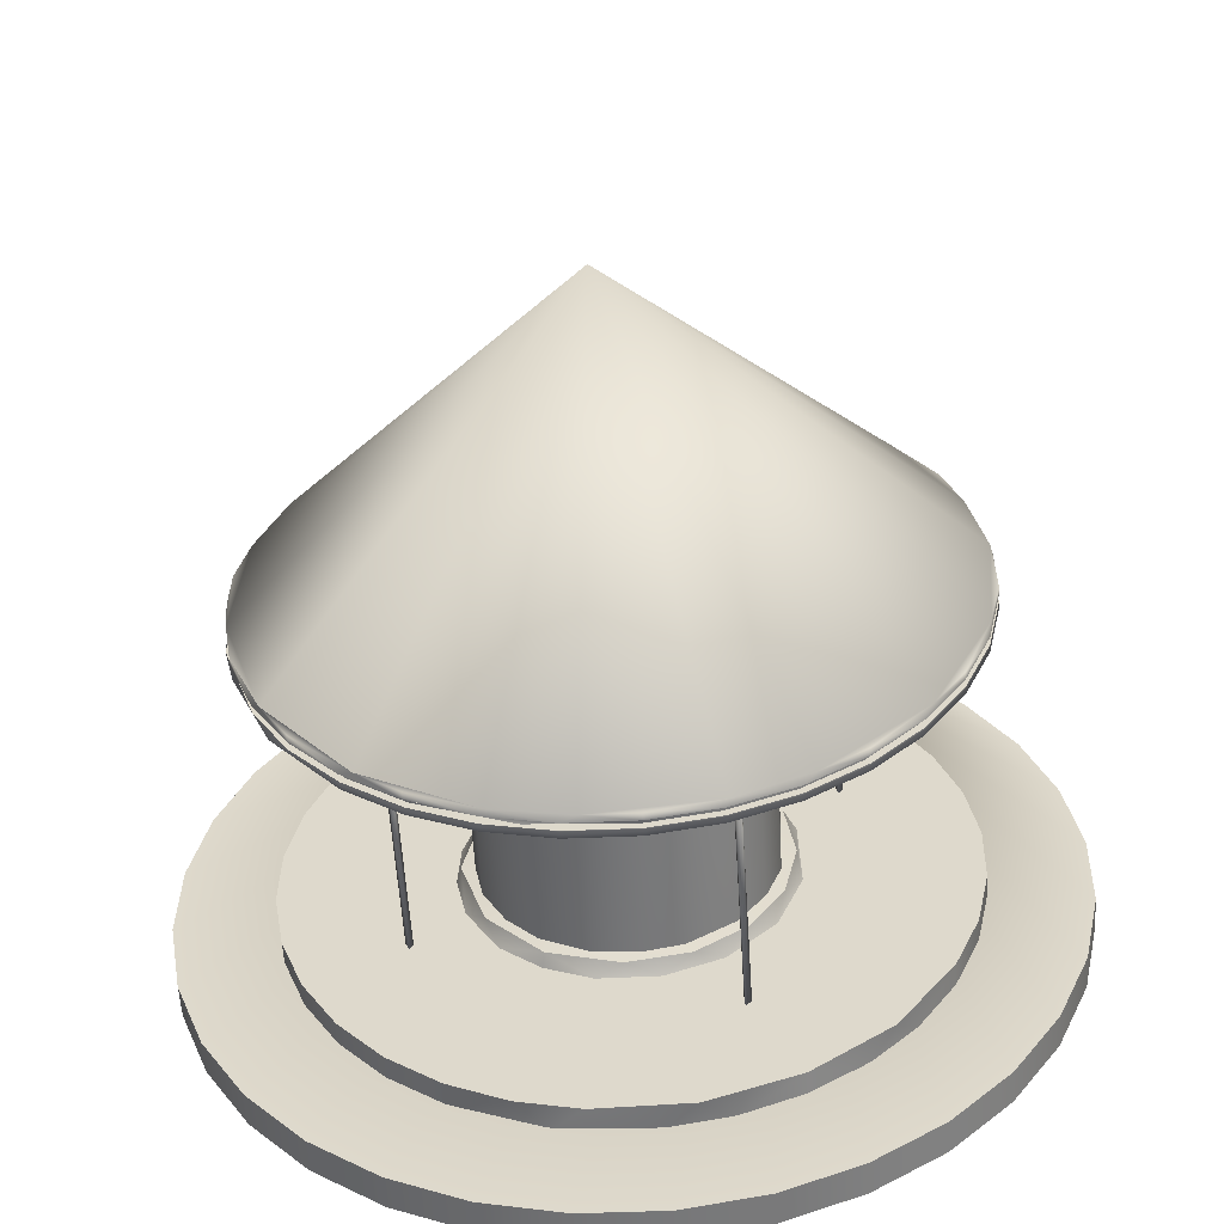
<metadata>
{"format":"obj","ext":"obj","renderer":"f3d","projection":"perspective","resolution":1024,"background":"white","views":[{"elev":-56.7,"azim":-176.6,"up":"+Z"}]}
</metadata>
<code>
o Ride.001
v 2.898 -0.3386 -1.471
v 2.898 -0.07857 -1.471
v 3.129 -0.3386 -0.8777
v 3.129 -0.07857 -0.8777
v 3.24 -0.3386 -0.2503
v 3.24 -0.07857 -0.2503
v 3.227 -0.3386 0.3866
v 3.227 -0.07857 0.3866
v 3.089 -0.3386 1.009
v 3.089 -0.07857 1.009
v 2.833 -0.3386 1.592
v 2.833 -0.07857 1.592
v 2.468 -0.3386 2.114
v 2.468 -0.07857 2.114
v 2.008 -0.3386 2.555
v 2.008 -0.07857 2.555
v 1.471 -0.3386 2.898
v 1.471 -0.07857 2.898
v 0.8777 -0.3386 3.129
v 0.8777 -0.07857 3.129
v 0.2503 -0.3386 3.24
v 0.2503 -0.07857 3.24
v -0.3866 -0.3386 3.227
v -0.3866 -0.07857 3.227
v -1.009 -0.3386 3.089
v -1.009 -0.07857 3.089
v -1.592 -0.3386 2.833
v -1.592 -0.07857 2.833
v -2.114 -0.3386 2.468
v -2.114 -0.07857 2.468
v -2.555 -0.3386 2.008
v -2.555 -0.07857 2.008
v -2.898 -0.3386 1.471
v -2.898 -0.07857 1.471
v -3.129 -0.3386 0.8777
v -3.129 -0.07857 0.8777
v -3.24 -0.3386 0.2503
v -3.24 -0.07857 0.2503
v -3.227 -0.3386 -0.3866
v -3.227 -0.07857 -0.3866
v -3.089 -0.3386 -1.009
v -3.089 -0.07857 -1.009
v -2.833 -0.3386 -1.592
v -2.833 -0.07857 -1.592
v -2.468 -0.3386 -2.114
v -2.468 -0.07857 -2.114
v -2.008 -0.3386 -2.555
v -2.008 -0.07857 -2.555
v -1.471 -0.3386 -2.898
v -1.471 -0.07857 -2.898
v -0.8777 -0.3386 -3.129
v -0.8777 -0.07857 -3.129
v -0.2503 -0.3386 -3.24
v -0.2503 -0.07857 -3.24
v 0.3866 -0.3386 -3.227
v 0.3866 -0.07857 -3.227
v 1.009 -0.3386 -3.089
v 1.009 -0.07857 -3.089
v 1.592 -0.3386 -2.833
v 1.592 -0.07857 -2.833
v 2.114 -0.3386 -2.468
v 2.114 -0.07857 -2.468
v 2.555 -0.3386 -2.008
v 2.555 -0.07857 -2.008
v 2.229 -0.1 -1.132
v 2.229 0.1 -1.132
v 2.407 -0.1 -0.6751
v 2.407 0.1 -0.6751
v 2.493 -0.1 -0.1926
v 2.493 0.1 -0.1926
v 2.482 -0.1 0.2974
v 2.482 0.1 0.2974
v 2.377 -0.1 0.776
v 2.377 0.1 0.776
v 2.179 -0.1 1.225
v 2.179 0.1 1.225
v 1.899 -0.1 1.626
v 1.899 0.1 1.626
v 1.545 -0.1 1.966
v 1.545 0.1 1.966
v 1.132 -0.1 2.229
v 1.132 0.1 2.229
v 0.6751 -0.1 2.407
v 0.6751 0.1 2.407
v 0.1926 -0.1 2.493
v 0.1926 0.1 2.493
v -0.2974 -0.1 2.482
v -0.2974 0.1 2.482
v -0.776 -0.1 2.377
v -0.776 0.1 2.377
v -1.225 -0.1 2.179
v -1.225 0.1 2.179
v -1.626 -0.1 1.899
v -1.626 0.1 1.899
v -1.966 -0.1 1.545
v -1.966 0.1 1.545
v -2.229 -0.1 1.132
v -2.229 0.1 1.132
v -2.407 -0.1 0.6751
v -2.407 0.1 0.6751
v -2.493 -0.1 0.1926
v -2.493 0.1 0.1926
v -2.482 -0.1 -0.2974
v -2.482 0.1 -0.2974
v -2.377 -0.1 -0.776
v -2.377 0.1 -0.776
v -2.179 -0.1 -1.225
v -2.179 0.1 -1.225
v -1.899 -0.1 -1.626
v -1.735 0.1 -1.81
v -1.545 -0.1 -1.966
v -1.132 -0.1 -2.229
v -1.132 0.1 -2.229
v -0.6751 -0.1 -2.407
v -0.4372 0.1 -2.469
v -0.1926 -0.1 -2.493
v 0.5408 -0.1 -2.448
v 0.2974 0.1 -2.482
v 0.776 0.1 -2.377
v 1.225 -0.1 -2.179
v 1.225 0.1 -2.179
v 1.626 -0.1 -1.899
v 1.626 0.1 -1.899
v 1.966 -0.1 -1.545
v 1.966 0.1 -1.545
v 0.9942 0.2043 -0.6344
v 1.185 0.2043 -0.06206
v 1.031 0.2049 0.5795
v 0.6505 0.2042 0.9812
v 0.2254 0.2045 1.155
v -0.1394 0.2043 1.164
v -0.4921 0.2043 1.069
v -0.8485 0.2045 0.8133
v -1.099 0.2042 0.4282
v -1.176 0.2042 -0.04536
v -1.069 0.2045 -0.4919
v -0.8135 0.2043 -0.8485
v -0.4283 0.2043 -1.099
v 0.04536 0.2042 -1.176
v 0.5793 0.2047 -1.031
v 0.9749 2.315 -0.495
v 1.088 2.315 0.003846
v 1.004 2.315 0.4198
v 0.7665 2.315 0.7719
v 0.4127 2.315 1.006
v 0.08343 2.315 1.08
v -0.2343 2.315 1.061
v -0.6244 2.315 0.8932
v -0.9271 2.315 0.569
v -1.07 2.315 0.1894
v -1.066 2.315 -0.216
v -0.9023 2.315 -0.6076
v -0.6011 2.315 -0.9066
v -0.2084 2.315 -1.068
v 0.216 2.315 -1.066
v 0.6244 2.315 -0.8932
v 2.162 2.315 -1.38
v 2.462 2.315 -0.6906
v 2.55 2.315 -0.197
v 2.539 2.315 0.3042
v 2.431 2.315 0.7938
v 2.229 2.315 1.253
v 1.942 2.315 1.664
v 1.58 2.315 2.011
v 1.158 2.315 2.28
v 0.6906 2.315 2.462
v 0.197 2.315 2.55
v -0.3042 2.315 2.539
v -1.031 2.315 2.348
v -1.664 2.315 1.942
v -2.011 2.315 1.58
v -2.28 2.315 1.158
v -2.462 2.315 0.6906
v -2.55 2.315 0.197
v -2.539 2.315 -0.3042
v -2.431 2.315 -0.7938
v -2.229 2.315 -1.253
v -1.942 2.315 -1.664
v -1.58 2.315 -2.011
v -1.158 2.315 -2.28
v -0.6906 2.315 -2.462
v -0.197 2.315 -2.55
v 0.3042 2.315 -2.539
v 0.7938 2.315 -2.431
v 1.253 2.315 -2.229
v 1.664 2.315 -1.942
v 2.217 2.485 -1.248
v 2.234 2.483 1.221
v 1.743 2.489 1.818
v 0.9144 2.489 2.346
v -0.1939 2.485 2.537
v -0.7621 2.483 2.429
v -1.571 2.484 2.002
v -1.983 2.483 1.596
v -2.418 2.485 0.7919
v -2.536 2.483 0.2255
v -2.002 2.485 -1.571
v -1.248 2.485 -2.217
v -0.716 2.483 -2.443
v 0.1939 2.485 -2.537
v 0.7622 2.483 -2.429
v 1e-06 4.83 1e-06
v 1.158 2.315 -0.3562
v 1.161 2.315 0.3474
v 0.7512 2.315 0.9557
v 0.2094 2.315 1.183
v -0.2388 2.315 1.179
v -0.6717 2.315 0.9977
v -1.016 2.315 0.6481
v -1.183 2.315 0.2094
v -1.161 2.315 -0.3474
v -0.7724 2.315 -0.9339
v -0.2305 2.315 -1.18
v 0.2388 2.315 -1.179
v 0.7653 2.315 -0.9398
v 2.208 2.315 -0.9055
v 2.387 2.315 0.008442
v 2.259 2.315 0.7376
v 1.932 2.315 1.402
v 1.469 2.315 1.868
v 0.8654 2.315 2.22
v -0.05039 2.315 2.391
v -0.9582 2.315 2.182
v -1.546 2.315 1.805
v -2.009 2.315 1.282
v -2.343 2.315 0.4573
v -2.36 2.315 -0.2827
v -2.182 2.315 -0.9582
v -1.682 2.315 -1.694
v -1.076 2.315 -2.119
v -0.4573 2.315 -2.342
v 0.2827 2.315 -2.36
v 0.9582 2.315 -2.182
v 1.694 2.315 -1.682
v 1.162 2.416 -0.6268
v 1.31 2.416 0.004637
v 1.167 2.416 0.618
v 0.6268 2.416 1.162
v -0.02766 2.416 1.312
v -0.5478 2.416 1.19
v -0.9444 2.416 0.9054
v -1.212 2.416 0.4971
v -1.314 2.416 -0.1244
v -1.087 2.416 -0.7318
v -0.6268 2.416 -1.162
v 0.004639 2.416 -1.31
v 0.618 2.416 -1.167
v 2.287 2.416 -0.3638
v 1.974 2.416 -1.211
v 2.258 2.416 0.4988
v 2.01 2.416 1.13
v 1.632 2.416 1.643
v 0.8424 2.416 2.162
v -0.04873 2.416 2.312
v -0.9328 2.416 2.124
v -1.669 2.416 1.6
v -2.162 2.416 0.8424
v -2.312 2.416 -0.04873
v -2.192 2.416 -0.7157
v -1.874 2.416 -1.36
v -1.211 2.416 -1.974
v -0.3638 2.416 -2.287
v 0.4988 2.416 -2.258
v 1.329 2.416 -1.901
v -2.235 2.431 1.135
v -2.235 2.373 1.135
v -1.971 2.373 1.549
v -1.971 2.431 1.549
v 2.489 2.431 0.2982
v 2.489 2.373 0.2982
v 2.499 2.373 -0.1931
v 2.499 2.431 -0.1931
v 1.44 2.431 -2.06
v 1.631 2.373 -1.904
v 1.228 2.373 -2.185
v -2.413 2.431 0.6769
v -2.413 2.373 0.6769
v 2.383 2.431 0.778
v 2.383 2.373 0.778
v 1.971 2.431 -1.549
v 1.971 2.373 -1.549
v -2.499 2.431 0.193
v -2.499 2.373 0.193
v 2.185 2.431 1.228
v 2.185 2.373 1.228
v 2.235 2.431 -1.135
v 2.235 2.373 -1.135
v -2.489 2.431 -0.2982
v -2.489 2.373 -0.2982
v 1.904 2.431 1.631
v 1.904 2.373 1.631
v -2.383 2.431 -0.778
v -2.383 2.373 -0.778
v 1.549 2.431 1.971
v 1.549 2.373 1.971
v -2.185 2.431 -1.228
v -2.185 2.373 -1.228
v 1.135 2.431 2.235
v 1.135 2.373 2.235
v -1.904 2.431 -1.631
v -1.904 2.373 -1.631
v 0.6769 2.431 2.413
v 0.6769 2.373 2.413
v -1.549 2.431 -1.971
v -1.549 2.373 -1.971
v 0.1931 2.431 2.499
v 0.1931 2.373 2.499
v -1.135 2.431 -2.235
v -1.135 2.373 -2.235
v -0.2982 2.431 2.489
v -0.5422 2.373 2.454
v -0.6769 2.431 -2.413
v -0.6769 2.373 -2.413
v -0.778 2.431 2.383
v -0.193 2.431 -2.499
v -0.193 2.373 -2.499
v -1.44 2.431 2.06
v -1.228 2.373 2.185
v 0.2982 2.431 -2.489
v 0.5422 2.373 -2.454
v -1.631 2.373 1.904
v 2.413 2.431 -0.6769
v 2.413 2.373 -0.6769
v 0.778 2.431 -2.383
v 2.462 2.489 -0.6906
v 2.526 2.485 -0.3044
v 2.539 2.489 0.3042
v 2.448 2.485 0.6889
v 1.942 2.489 1.664
v 1.58 2.489 2.011
v 0.9313 2.489 2.389
v 0.197 2.489 2.55
v -1.253 2.489 2.229
v -2.28 2.489 1.158
v -2.539 2.489 -0.3042
v -2.45 2.485 -0.6855
v -2.229 2.489 -1.253
v -1.58 2.489 -2.011
v -0.197 2.489 -2.55
v 1.253 2.489 -2.229
v 1.571 2.485 -2.002
v 2.011 2.489 -1.58
v -2.28 2.373 1.158
v -2.011 2.431 1.58
v 2.539 2.373 0.3042
v 2.564 2.431 0.05404
v 1.664 2.373 -1.942
v 1.253 2.431 -2.229
v -2.462 2.373 0.6906
v 2.431 2.373 0.7938
v 2.011 2.373 -1.58
v -2.55 2.373 0.197
v 2.229 2.373 1.253
v 2.28 2.373 -1.158
v -2.539 2.373 -0.3042
v 1.942 2.373 1.664
v -2.431 2.373 -0.7938
v 1.58 2.373 2.011
v -2.229 2.373 -1.253
v 1.158 2.373 2.28
v -1.942 2.373 -1.664
v 0.6906 2.373 2.462
v -1.58 2.373 -2.011
v 0.197 2.373 2.55
v -1.158 2.373 -2.28
v -0.3042 2.373 2.539
v -0.6906 2.373 -2.462
v -0.7938 2.373 2.431
v -0.197 2.373 -2.55
v -1.253 2.373 2.229
v 0.3042 2.373 -2.539
v -1.851 2.373 1.775
v 2.525 2.373 -0.4472
v 0.7938 2.373 -2.431
v -2.28 2.431 1.158
v 1.664 2.431 -1.942
v 1.253 2.373 -2.229
v -2.462 2.431 0.6906
v 2.431 2.431 0.7938
v 2.011 2.431 -1.58
v -2.55 2.431 0.197
v 2.229 2.431 1.253
v 2.28 2.431 -1.158
v -2.539 2.431 -0.3042
v 1.775 2.431 1.851
v -2.431 2.431 -0.7938
v -2.229 2.431 -1.253
v 1.158 2.431 2.28
v -1.942 2.431 -1.664
v 0.6906 2.431 2.462
v -1.58 2.431 -2.011
v 0.197 2.431 2.55
v -1.158 2.431 -2.28
v -0.3042 2.431 2.539
v -0.6906 2.431 -2.462
v -0.7938 2.431 2.431
v -0.197 2.431 -2.55
v -1.253 2.431 2.229
v 0.3042 2.431 -2.539
v -1.664 2.431 1.942
v 2.462 2.431 -0.6906
v 0.7938 2.431 -2.431
v 0.1894 0.2108 1.07
v -0.3772 0.2107 -1.02
v -0.739 0.2109 -0.7982
v -0.235 0.2107 1.064
v -0.08342 0.2108 -1.08
v -0.6222 0.2109 0.8903
v 0.2532 0.2107 -1.058
v 1.02 0.2107 -0.3772
v -0.9067 0.2109 0.601
v 1.08 0.2108 -0.08343
v 0.6223 0.211 -0.8902
v 1.058 0.2108 0.2532
v -1.073 0.2107 0.19
v 0.8516 0.2108 -0.6693
v 0.8805 0.2107 0.6388
v -1.058 0.2107 -0.2532
v 0.5691 0.2109 0.9271
v -0.9443 0.2108 -0.5306
v 1.199 0.1 0.2649
v -0.7061 0.1001 1.01
v -0.2649 0.1 1.199
v -1.01 0.1 -0.7061
v 0.9027 0.1 -0.8356
v 0.1932 0.1 1.215
v 0.6434 0.1 1.048
v -1.19 0.1001 0.3339
v 0.2442 0.1 -1.206
v -0.2142 0.1 -1.209
v 1.01 0.1001 0.7061
v -0.6434 0.1001 -1.048
v 1.144 0.1 -0.446
v -1.206 0.1 -0.2442
v -0.963 0.1 0.7569
v 1.221 0.1 -0.09434
v 0.6 0.1 -1.068
v -1.497 0.08202 0.7968
v -1.548 0.08202 0.7773
v -1.551 2.459 0.7662
v -1.504 2.459 0.7445
v -1.516 0.08202 0.739
v -1.501 2.459 0.799
v 0.7974 2.459 1.538
v 0.8017 0.08202 1.521
v 0.7398 2.459 1.526
v 0.7594 0.08202 1.548
v 0.7757 2.459 1.488
v 0.7549 0.08202 1.489
v 1.518 0.08202 -0.8025
v 1.528 2.459 -0.7978
v 1.549 2.459 -0.7633
v 1.545 0.08202 -0.7501
v 1.509 2.459 -0.7434
v 1.49 2.459 -0.7847
v 1.489 0.08202 -0.7618
v -0.7879 2.459 -1.547
v -0.7588 0.08202 -1.549
v -0.7513 0.08202 -1.495
v -0.7395 2.459 -1.507
v -0.7909 2.459 -1.497
v -0.8018 0.08202 -1.509
f 25 27 23
f 7 9 23
f 110 111 109
f 114 115 116
f 421 127 128
f 424 136 137
f 428 134 135
f 422 132 133
f 424 137 432
f 433 126 127
f 425 126 433
f 429 139 140
f 422 133 435
f 434 135 136
f 432 138 430
f 436 127 421
f 423 131 132
f 437 140 425
f 430 138 139
f 405 153 404
f 404 154 407
f 412 142 414
f 414 143 417
f 416 141 410
f 417 144 419
f 420 152 405
f 419 145 403
f 145 205 206
f 179 229 178
f 177 228 176
f 156 215 141
f 174 226 173
f 142 203 204
f 141 203 142
f 172 225 171
f 3 1 2 4
f 290 385 294
f 336 196 202
f 189 188 202
f 197 336 202
f 190 189 202
f 198 197 202
f 191 190 202
f 199 198 202
f 192 191 202
f 200 199 202
f 193 192 202
f 326 187 202
f 201 200 202
f 194 193 202
f 341 201 202
f 195 194 202
f 328 326 202
f 187 341 202
f 196 195 202
f 188 328 202
f 226 257 225
f 225 257 256
f 209 242 210
f 208 240 241
f 207 239 240
f 219 252 251
f 216 249 234
f 218 250 217
f 234 264 233
f 182 231 181
f 158 216 157
f 151 211 152
f 152 211 212
f 168 222 167
f 152 212 153
f 246 262 263
f 246 263 247
f 247 263 264
f 236 248 250
f 236 250 237
f 237 250 251
f 237 251 252
f 243 258 259
f 237 252 238
f 245 262 246
f 227 258 226
f 229 260 228
f 230 261 229
f 217 248 216
f 233 264 263
f 205 238 206
f 318 317 321
f 275 273 274
f 388 331 390
f 158 373 159
f 170 372 171
f 189 330 329
f 267 372 321
f 320 374 371
f 135 415 418
f 126 416 410
f 128 414 417
f 134 415 135
f 134 411 415
f 127 412 414
f 133 411 134
f 126 410 127
f 132 408 133
f 139 407 409
f 131 406 132
f 98 428 100
f 80 427 82
f 88 423 90
f 110 432 113
f 76 431 78
f 110 424 432
f 92 422 94
f 108 424 110
f 72 421 74
f 440 442 439
f 441 438 442
f 443 441 440
f 444 447 445
f 446 449 447
f 448 445 449
f 447 449 445
f 452 453 450
f 454 456 453
f 455 450 456
f 450 453 456
f 457 458 462
f 460 459 458
f 461 462 459
f 43 45 23
f 61 63 23
f 17 19 23
f 35 37 23
f 53 55 23
f 9 11 23
f 27 29 23
f 45 47 23
f 1 3 23
f 63 1 23
f 19 21 23
f 37 39 23
f 55 57 23
f 11 13 23
f 29 31 23
f 47 49 23
f 3 5 23
f 39 41 23
f 57 59 23
f 13 15 23
f 31 33 23
f 49 51 23
f 5 7 23
f 41 43 23
f 59 61 23
f 15 17 23
f 33 35 23
f 51 53 23
f 36 34 26
f 54 52 26
f 10 8 26
f 46 44 26
f 64 62 26
f 20 18 26
f 38 36 26
f 56 54 26
f 12 10 26
f 30 28 26
f 48 46 26
f 4 2 26
f 2 64 26
f 22 20 26
f 40 38 26
f 58 56 26
f 14 12 26
f 32 30 26
f 50 48 26
f 6 4 26
f 24 22 26
f 42 40 26
f 60 58 26
f 16 14 26
f 34 32 26
f 52 50 26
f 8 6 26
f 44 42 26
f 62 60 26
f 18 16 26
f 5 3 4 6
f 7 5 6 8
f 9 7 8 10
f 11 9 10 12
f 13 11 12 14
f 15 13 14 16
f 17 15 16 18
f 20 19 17 18
f 22 21 19 20
f 23 21 22 24
f 25 23 24 26
f 27 25 26 28
f 30 29 27 28
f 32 31 29 30
f 33 31 32 34
f 35 33 34 36
f 37 35 36 38
f 39 37 38 40
f 41 39 40 42
f 43 41 42 44
f 45 43 44 46
f 47 45 46 48
f 49 47 48 50
f 51 49 50 52
f 53 51 52 54
f 55 53 54 56
f 57 55 56 58
f 60 59 57 58
f 61 59 60 62
f 63 61 62 64
f 1 63 64 2
f 67 65 66 68
f 69 67 68 70
f 71 69 70 72
f 73 71 72 74
f 75 73 74 76
f 77 75 76 78
f 79 77 78 80
f 81 79 80 82
f 83 81 82 84
f 85 83 84 86
f 87 85 86 88
f 89 87 88 90
f 91 89 90 92
f 93 91 92 94
f 95 93 94 96
f 97 95 96 98
f 99 97 98 100
f 101 99 100 102
f 103 101 102 104
f 105 103 104 106
f 107 105 106 108
f 109 107 108 110
f 113 112 111 110
f 114 112 113 115
f 118 117 116 115
f 120 117 119 121
f 117 118 119
f 122 120 121 123
f 124 122 123 125
f 422 423 132
f 65 124 125 66
f 130 426 427 129
f 425 140 126
f 131 423 426 130
f 429 430 139
f 431 421 128
f 434 428 135
f 432 137 138
f 436 433 127
f 129 427 431 128
f 437 429 140
f 134 428 435 133
f 146 147 406 403
f 424 434 136
f 403 145 146
f 148 408 406 147
f 404 153 154
f 155 409 407 154
f 148 149 411 408
f 142 412 410 141
f 156 413 409 155
f 149 150 415 411
f 156 141 416 413
f 414 142 143
f 151 418 415 150
f 152 420 418 151
f 417 143 144
f 231 230 180 181
f 419 144 145
f 405 152 153
f 230 229 179 180
f 146 145 206
f 228 177 178 229
f 145 144 205
f 204 205 144 143
f 227 175 176 228
f 141 215 203
f 226 174 175 227
f 214 215 156 155
f 143 142 204
f 226 225 172 173
f 214 155 154 213
f 225 224 170 171
f 224 223 169 170
f 212 213 154 153
f 382 284 278 379
f 353 350 279 285
f 328 327 326
f 383 286 280 380
f 354 351 281 287
f 326 325 187
f 381 384 288 282
f 352 283 289 355
f 385 290 284 382
f 356 353 285 291
f 386 292 288 384
f 357 355 289 293
f 358 356 291 295
f 387 296 292 386
f 357 293 297 359
f 385 388 298 294
f 255 223 224 256
f 226 258 257
f 212 244 245
f 212 211 244
f 211 243 244
f 224 225 256
f 255 254 222 223
f 211 210 243
f 210 242 243
f 253 221 222 254
f 209 241 242
f 253 252 220 221
f 209 208 241
f 251 250 218 219
f 208 207 240
f 219 220 252
f 207 206 239
f 207 147 146 206
f 234 249 264
f 206 238 239
f 232 231 182 183
f 207 208 148 147
f 232 183 184 233
f 217 216 158 159
f 209 149 148 208
f 184 185 233
f 159 160 217
f 234 233 185 186
f 218 217 160 161
f 219 218 161 162
f 186 157 234
f 210 150 149 209
f 219 163 164 220
f 157 216 234
f 162 163 219
f 210 211 151 150
f 220 164 165 221
f 222 221 166 167
f 165 166 221
f 222 168 169 223
f 255 256 241 240
f 256 257 242 241
f 235 249 248
f 236 235 248
f 249 235 247 264
f 258 243 242 257
f 260 244 243 259
f 261 245 244 260
f 238 252 253
f 254 239 238 253
f 255 240 239 254
f 245 261 262
f 259 258 227 228
f 213 212 245
f 261 230 231 262
f 213 245 246
f 228 260 259
f 214 213 246
f 214 246 247
f 203 235 236
f 229 261 260
f 215 214 247
f 204 203 236
f 204 236 237
f 262 231 232 263
f 215 247 235
f 203 215 235
f 205 204 237
f 324 273 275 320
f 216 248 249
f 205 237 238
f 232 233 263
f 217 250 248
f 358 295 299 360
f 272 271 323 322
f 387 389 300 296
f 268 267 321 317
f 359 297 301 361
f 390 302 298 388
f 320 319 324
f 322 323 287 286
f 362 360 299 303
f 389 391 304 300
f 319 320 316 315
f 361 301 305 363
f 314 317 318 311
f 390 392 306 302
f 315 316 313 312
f 362 303 307 364
f 311 310 314
f 312 313 309 308
f 310 311 307 306
f 341 187 342
f 393 308 304 391
f 308 309 305 304
f 306 307 303 302
f 363 305 309 365
f 304 305 301 300
f 302 303 299 298
f 201 341 340
f 392 394 310 306
f 300 301 297 296
f 298 299 295 294
f 364 307 311 366
f 296 297 293 292
f 294 295 291 290
f 393 395 312 308
f 292 293 289 288
f 290 291 285 284
f 200 339 199
f 365 309 313 367
f 288 289 283 282
f 286 287 281 280
f 394 396 314 310
f 284 285 279 278
f 282 283 277 276
f 280 281 274 273
f 311 368 366
f 278 279 270 269
f 198 338 197
f 395 397 315 312
f 276 277 266 265
f 367 313 316 369
f 269 270 271 272
f 265 266 267 268
f 197 337 336
f 334 375 344 194
f 341 376 348 340
f 346 326 327
f 195 378 375 334
f 327 328 379 346
f 342 380 376 341
f 196 381 378 195
f 188 382 379 328
f 187 383 380 342
f 335 384 381 196
f 329 385 382 188
f 336 386 384 335
f 337 387 386 336
f 385 329 330
f 330 331 388 385
f 197 389 387 337
f 338 391 389 197
f 332 392 390 331
f 198 393 391 338
f 191 394 392 332
f 199 395 393 198
f 192 396 394 191
f 339 397 395 199
f 333 398 396 192
f 200 399 397 339
f 193 400 398 333
f 325 401 383 187
f 201 402 399 200
f 194 344 400 193
f 326 346 401 325
f 340 348 402 201
f 377 185 184 374
f 374 184 183 371
f 354 373 158 157
f 370 372 170 169
f 371 183 182 369
f 369 182 181 367
f 169 368 370
f 368 169 168 366
f 367 181 180 365
f 366 168 167 364
f 365 180 179 363
f 364 167 166 362
f 363 179 178 361
f 362 166 165 360
f 361 178 177 359
f 360 165 164 358
f 359 177 176 357
f 358 164 163 356
f 357 176 175 355
f 356 163 162 353
f 355 175 174 352
f 353 162 161 350
f 157 351 354
f 352 174 173 349
f 351 157 186 347
f 350 161 160 345
f 349 173 172 343
f 347 186 185 377
f 345 160 159 373
f 343 172 171 372
f 349 277 283 352
f 378 381 282 276
f 377 374 320 275
f 351 347 274 281
f 188 189 329
f 348 273 324 402
f 380 280 273 376
f 330 189 190 331
f 323 271 373
f 350 345 270 279
f 346 272 322 401
f 379 278 269 346
f 331 190 191 332
f 343 266 277 349
f 400 344 268 317
f 375 378 276 265
f 347 377 275 274
f 402 324 319 399
f 354 287 323 373
f 192 193 333
f 273 348 376
f 373 271 270 345
f 383 401 322 286
f 370 318 321 372
f 269 272 346
f 372 267 266 343
f 195 334 194
f 344 375 265 268
f 317 398 400
f 369 316 320 371
f 397 399 319 315
f 370 368 311 318
f 336 335 196
f 398 317 314 396
f 419 403 130 129
f 405 137 136 420
f 419 129 128 417
f 136 418 420
f 413 416 126 140
f 136 135 418
f 407 139 138 404
f 128 127 414
f 140 409 413
f 127 410 412
f 133 408 411
f 140 139 409
f 132 406 408
f 406 131 130 403
f 405 404 138 137
f 425 123 121 437
f 424 108 106 434
f 421 72 70 436
f 430 115 113 432
f 428 98 96 435
f 427 80 78 431
f 437 121 119 429
f 423 88 86 426
f 106 104 434
f 433 436 70 68
f 422 435 96 94
f 434 104 102 428
f 119 118 429
f 433 66 125 425
f 86 84 426
f 421 431 76 74
f 68 66 433
f 429 118 115 430
f 426 84 82 427
f 102 100 428
f 423 422 92 90
f 125 123 425
f 439 438 443 440
f 455 454 452 451
f 440 441 442
f 438 441 443
f 438 439 442
f 444 446 447
f 446 448 449
f 444 448 446
f 448 444 445
f 455 451 450
f 451 452 450
f 452 454 453
f 454 455 456
f 461 457 462
f 457 460 458
f 460 461 459
f 457 461 460
f 462 458 459

</code>
